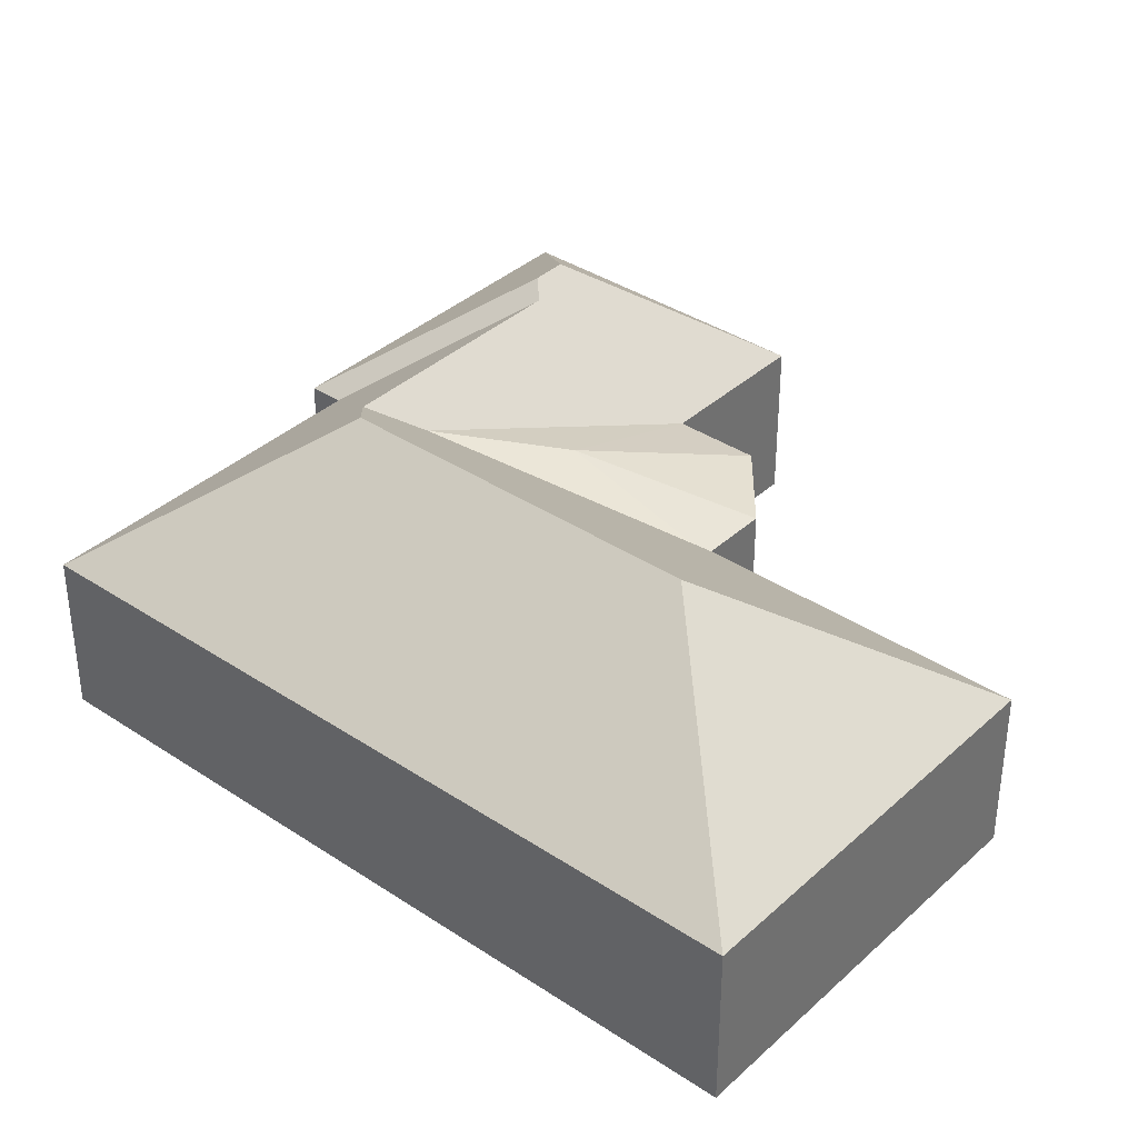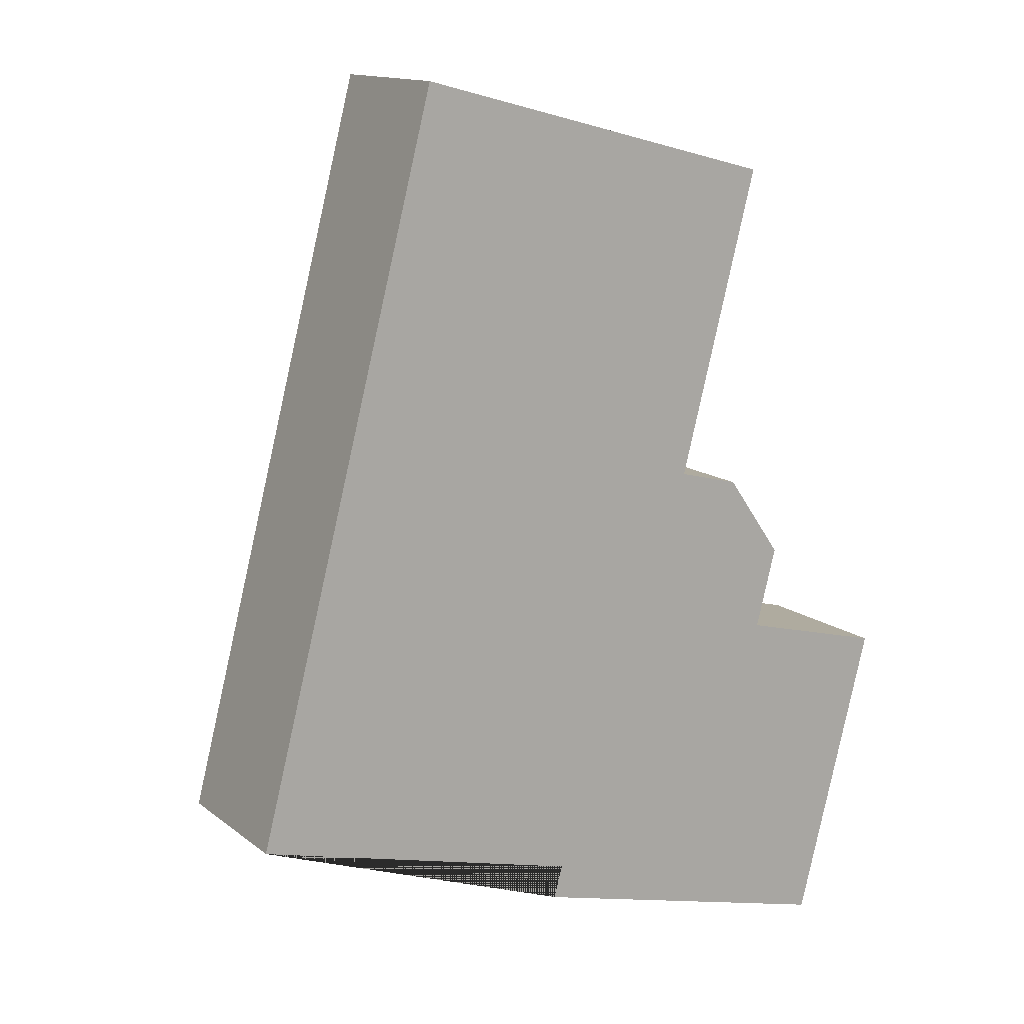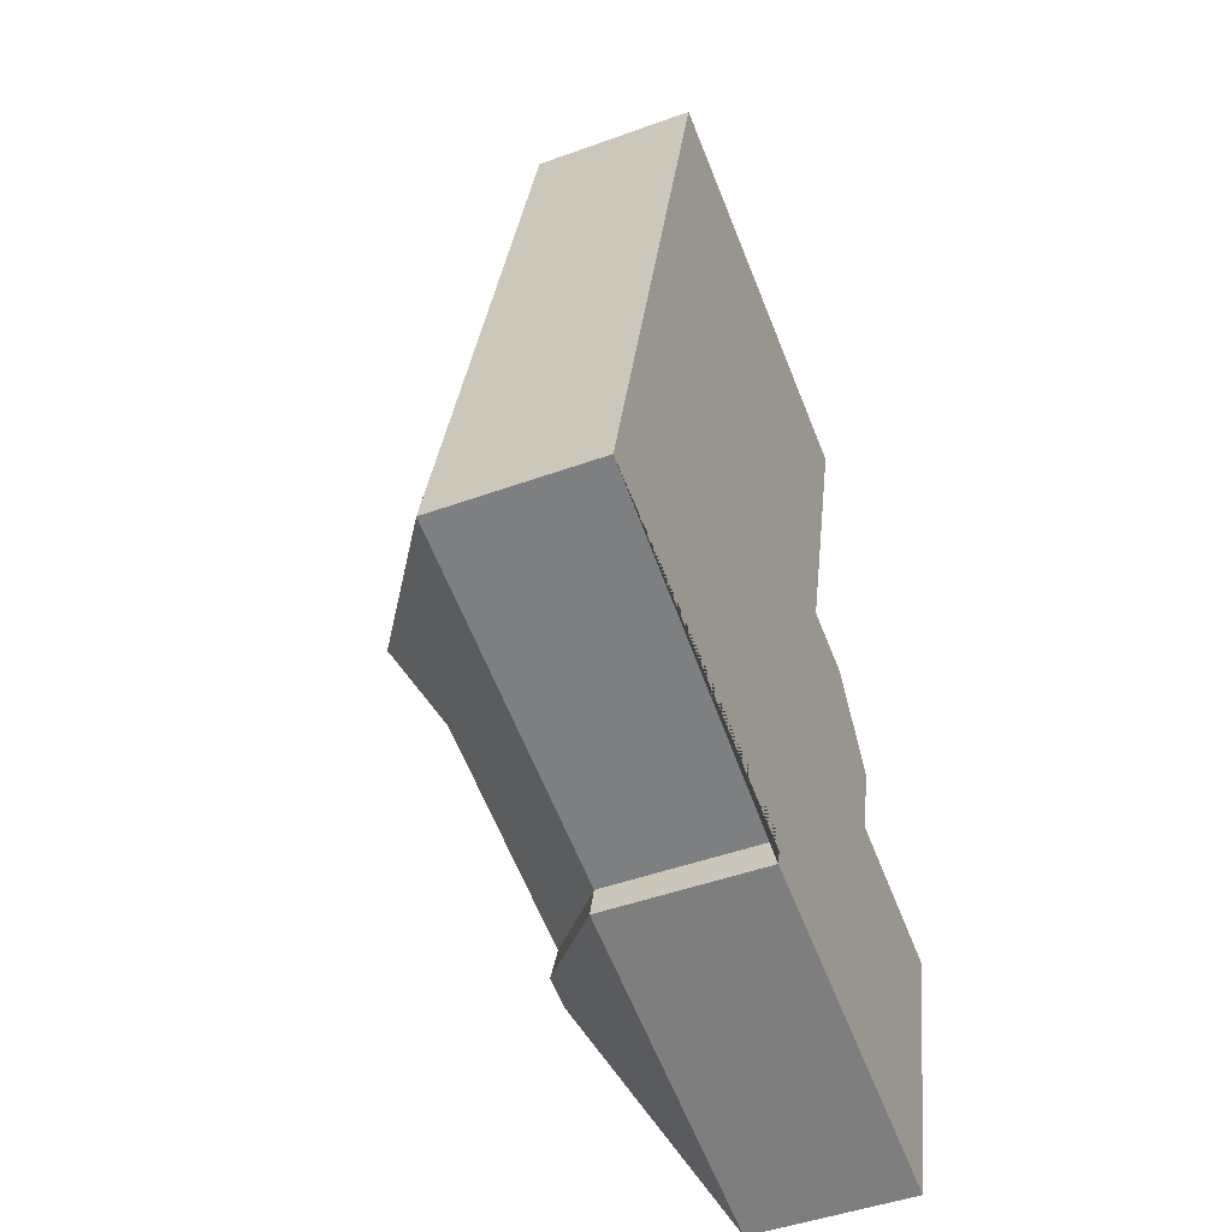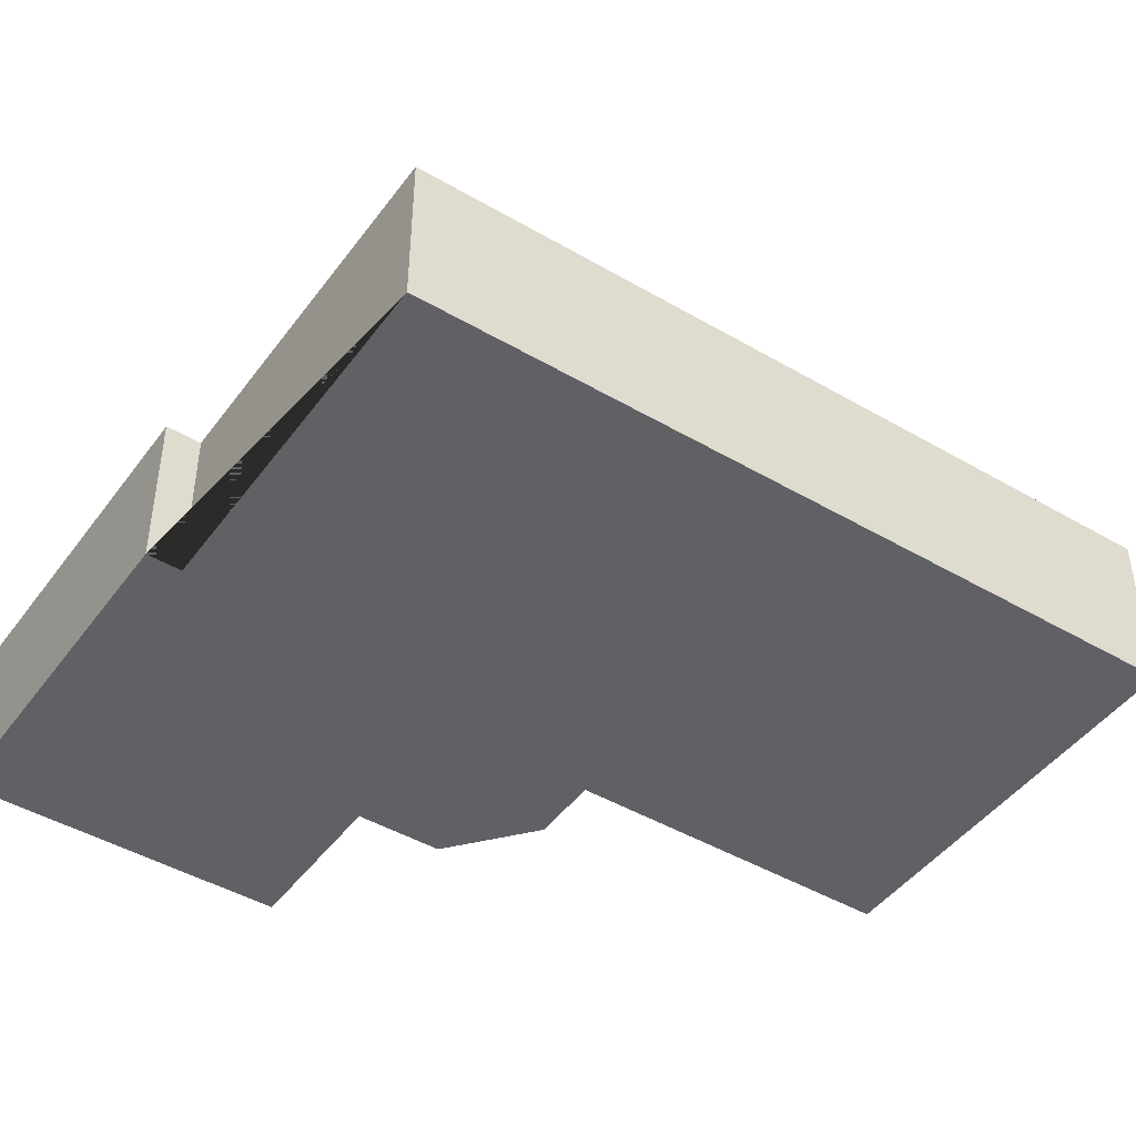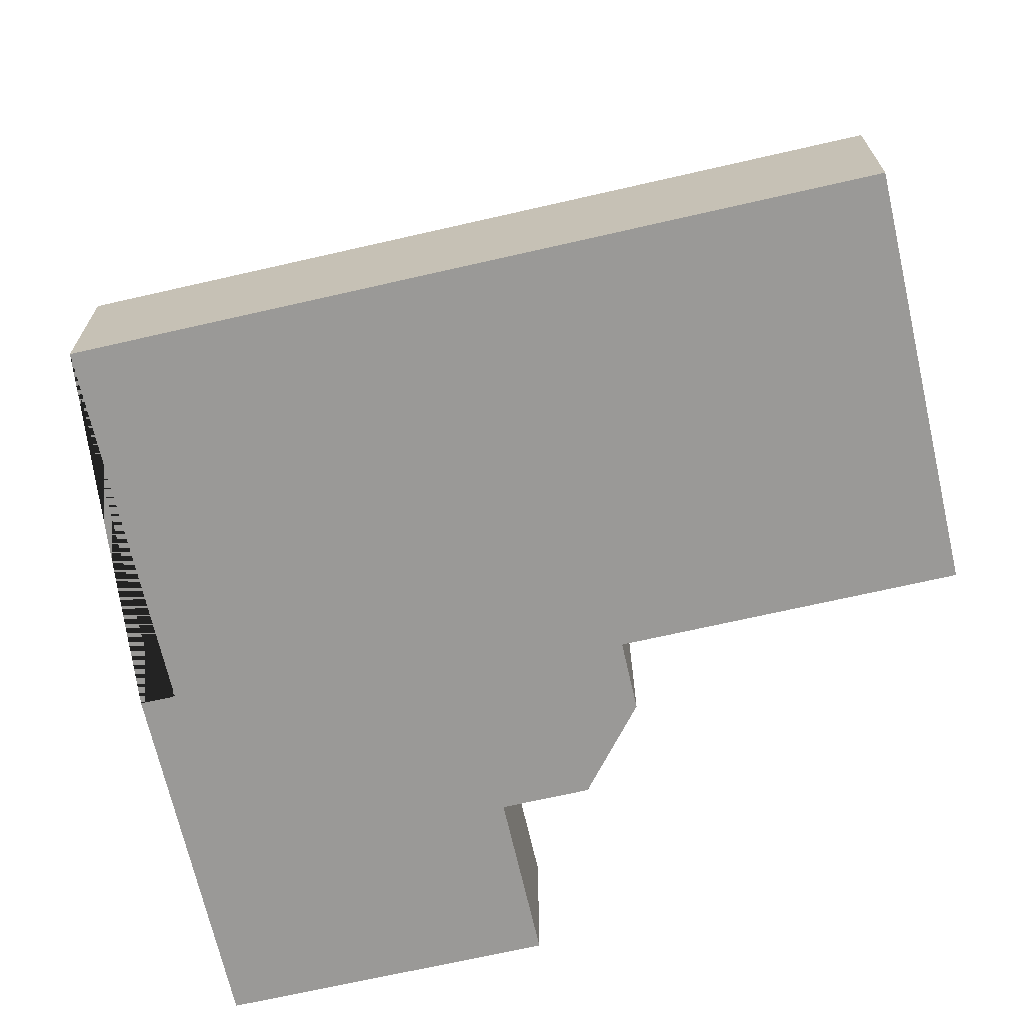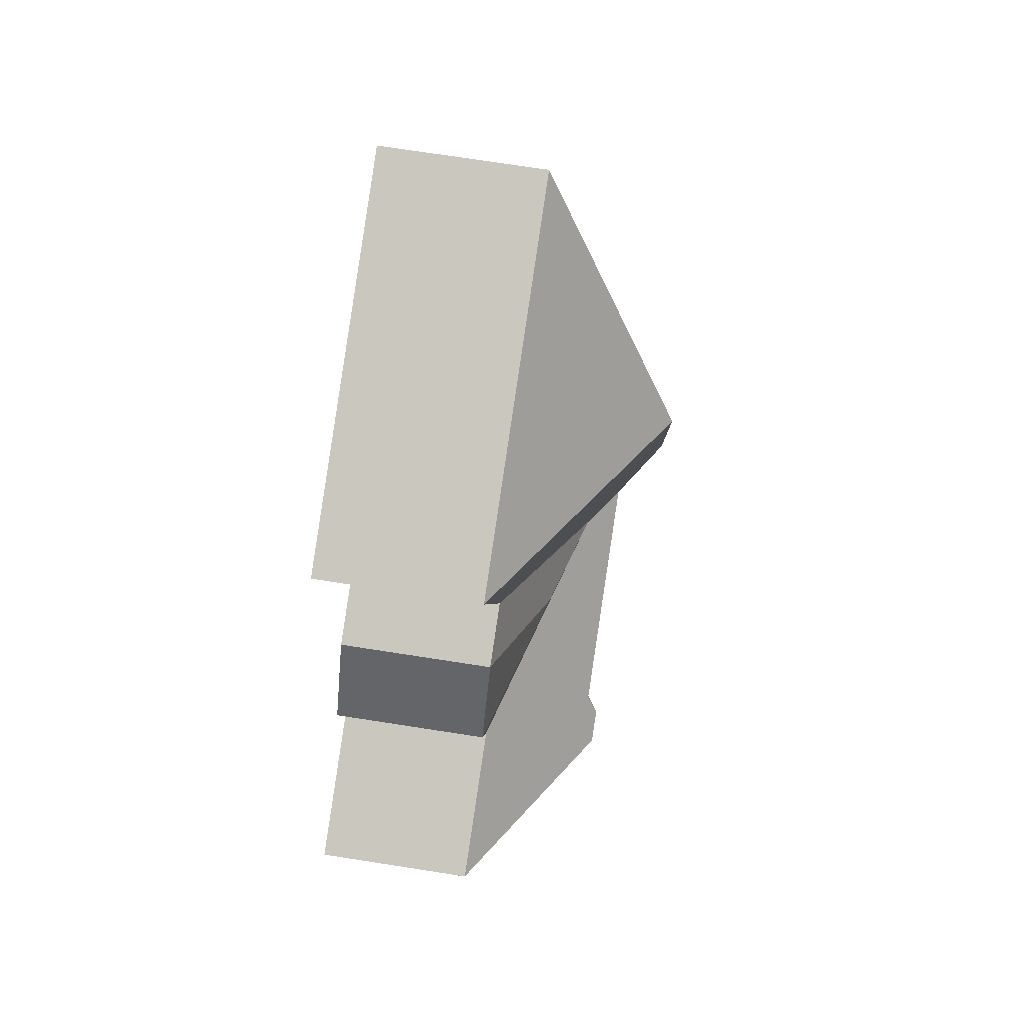
<metadata>
{"format":"obj","ext":"obj","renderer":"f3d","projection":"perspective","resolution":1024,"background":"white","views":[{"elev":37.1,"azim":-34.8,"up":"+Y"},{"elev":13.9,"azim":-31.9,"up":"+Z"},{"elev":-46.8,"azim":-67.6,"up":"+Z"},{"elev":-45.4,"azim":-109.4,"up":"+Y"},{"elev":-69.0,"azim":-62.5,"up":"+Y"},{"elev":73.4,"azim":98.8,"up":"+Z"}]}
</metadata>
<code>
o BK39_500_014028_0042
v 18.49 75 -369.1
v 108.8 75 -22.2
v 130.5 145 -302.1
v 173.5 145 -136.9
v 150.2 125.4 -334.2
v 174.2 111.1 -320.9
v 181.2 75 -411.8
v 177 75 -427.3
v 229.3 97.75 -288
v 247.3 77.46 -225
v 291.3 75 -69.72
v 252.6 75 -218.2
v 283.6 75 -226.3
v 262.2 125.5 -363.4
v 267.3 131.1 -372.5
v 301.4 75 -304.5
v 283.2 131.1 -376.6
v 311.6 75 -265.6
v 337.5 75 -469.1
v 375.3 75 -323.8
v 18.49 0 -369.1
v 108.8 0 -22.2
v 291.3 0 -69.72
v 252.6 0 -218.2
v 283.6 0 -226.3
v 311.6 0 -265.6
v 301.4 0 -304.5
v 375.3 0 -323.8
v 337.5 0 -469.1
v 177 0 -427.3
v 181.2 0 -411.8
f 2 11 4
f 12 13 9 10
f 13 18 9
f 18 16 9
f 11 12 10 6 5 3 4
f 10 9 6
f 16 6 9
f 20 19 17
f 19 8 15 17
f 16 20 17 15 14 5 6
f 8 7 14 15
f 7 1 3 5 14
f 1 2 4 3
f 21 22 23 24 25 26 27 28 29 30 31
f 1 21 22 2
f 2 22 23 11
f 11 23 24 12
f 12 24 25 13
f 13 25 26 18
f 18 26 27 16
f 16 27 28 20
f 20 28 29 19
f 19 29 30 8
f 8 30 31 7
f 7 31 21 1

</code>
